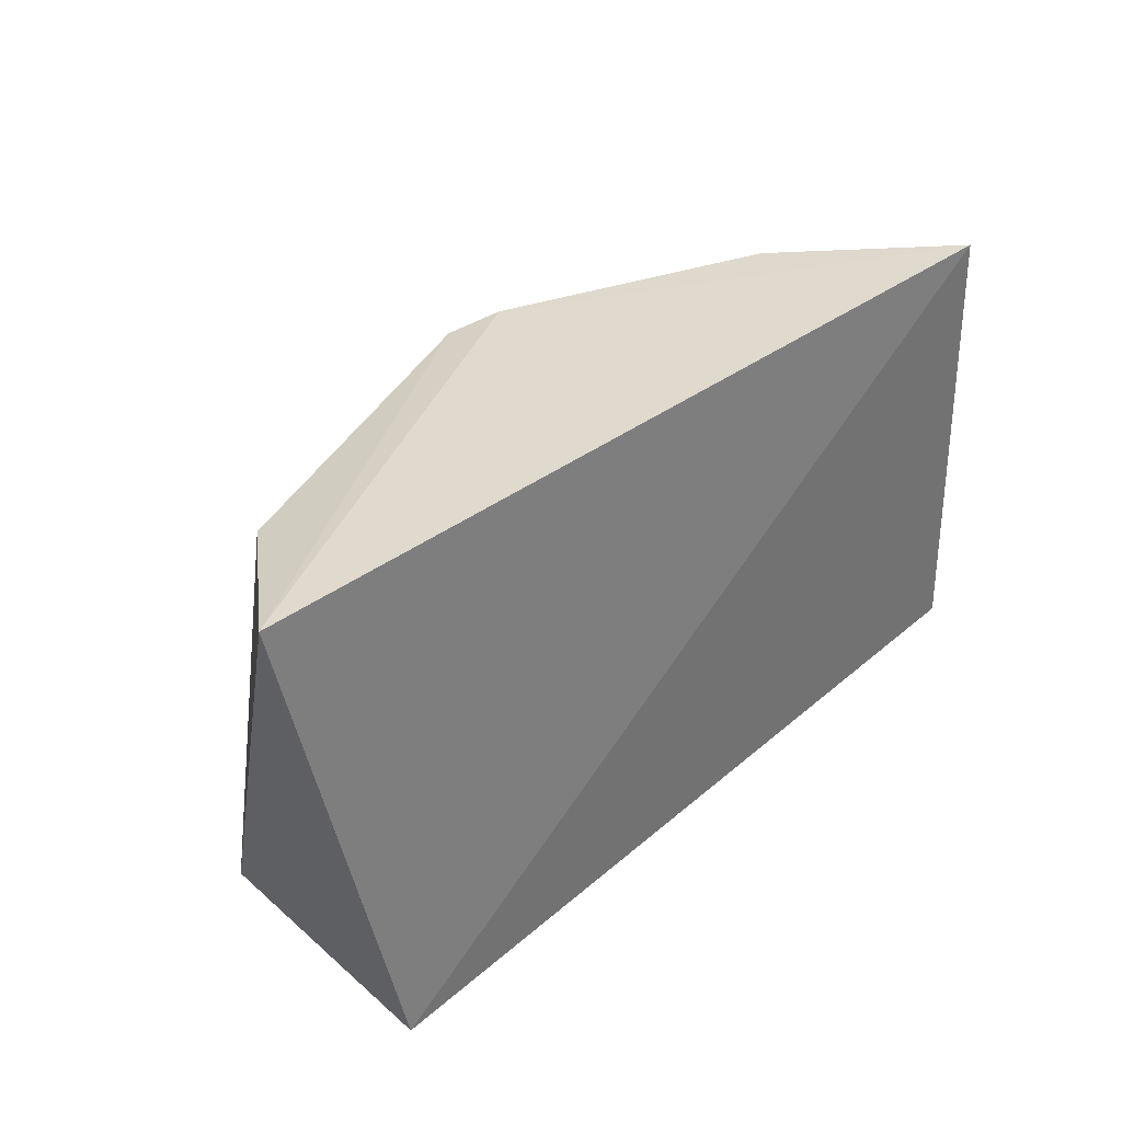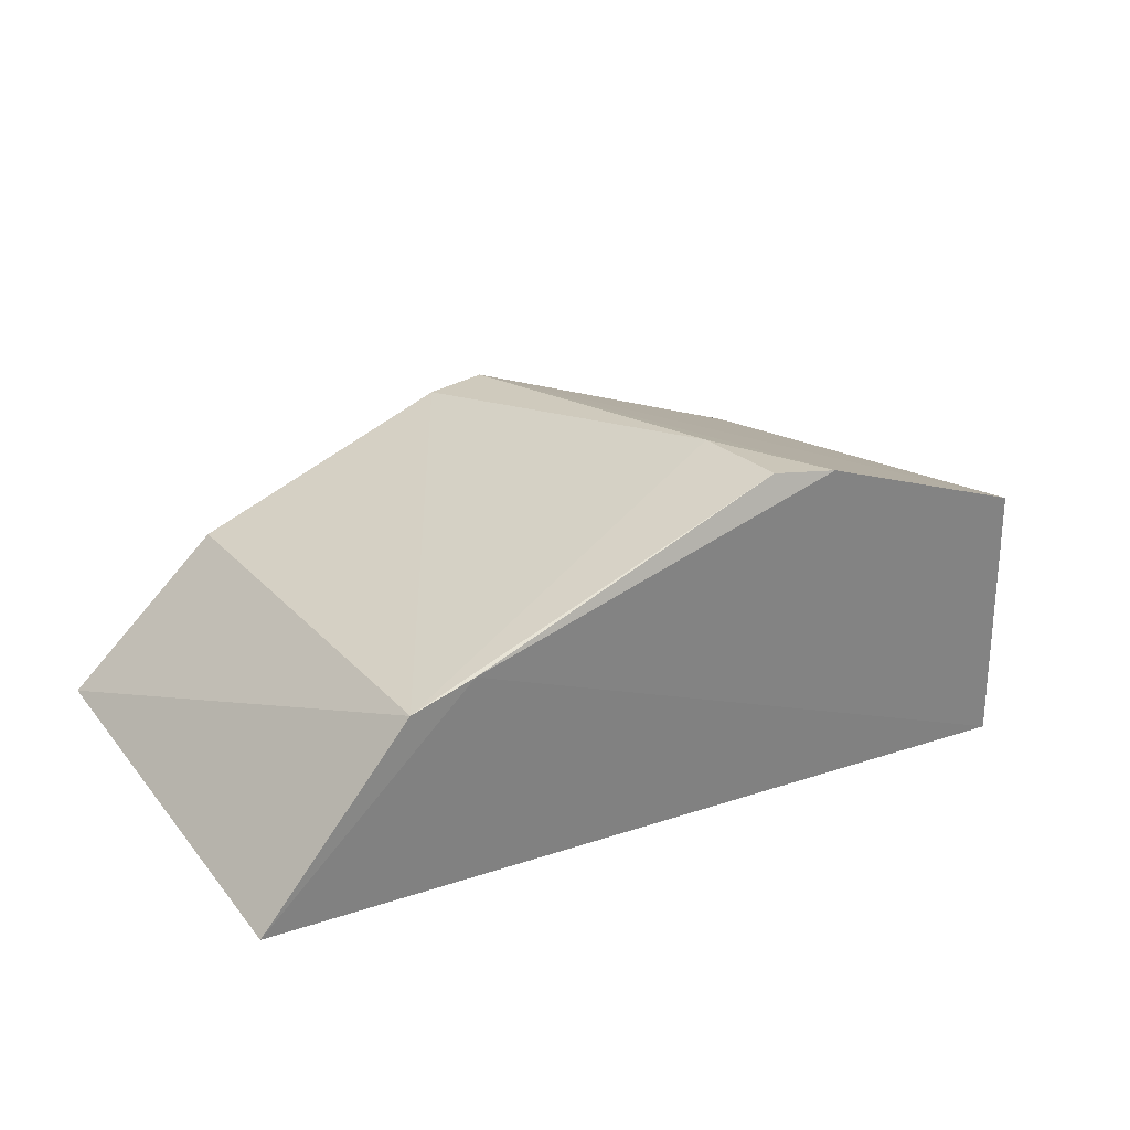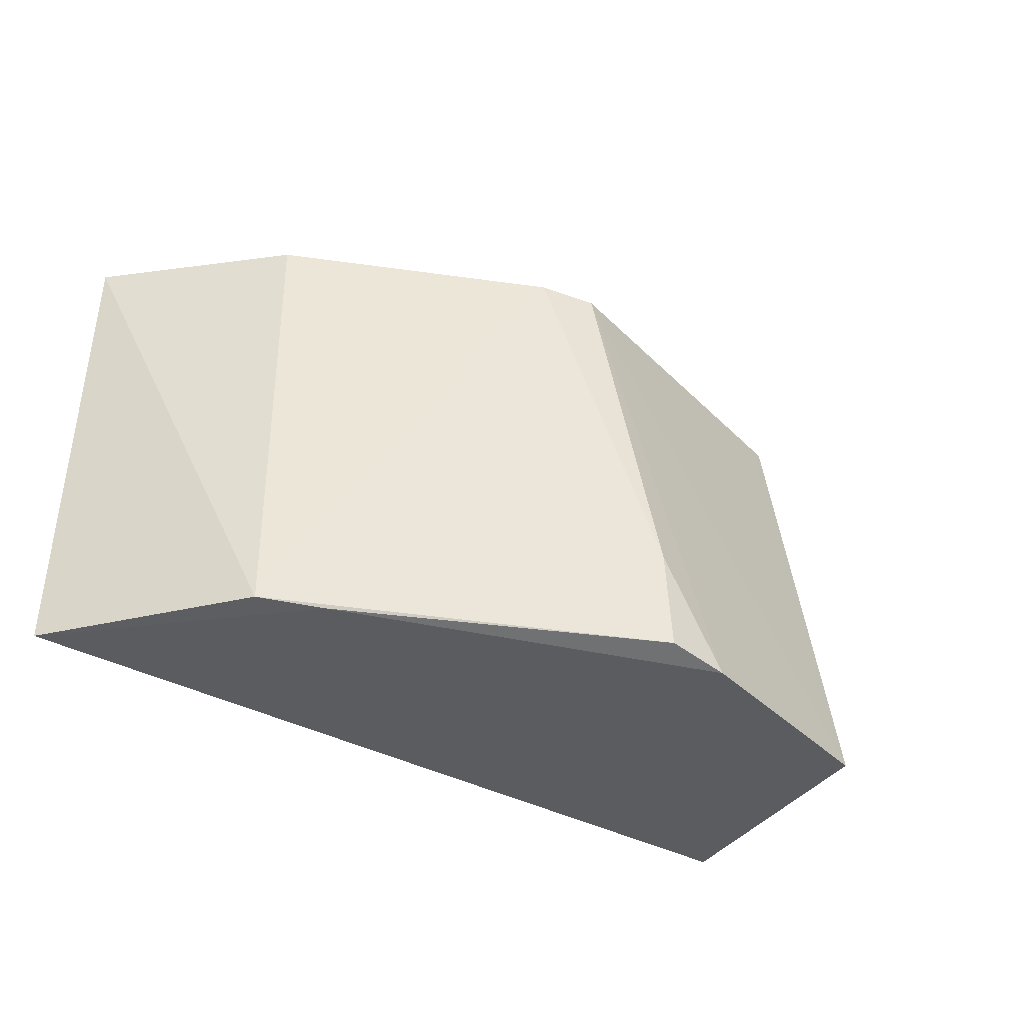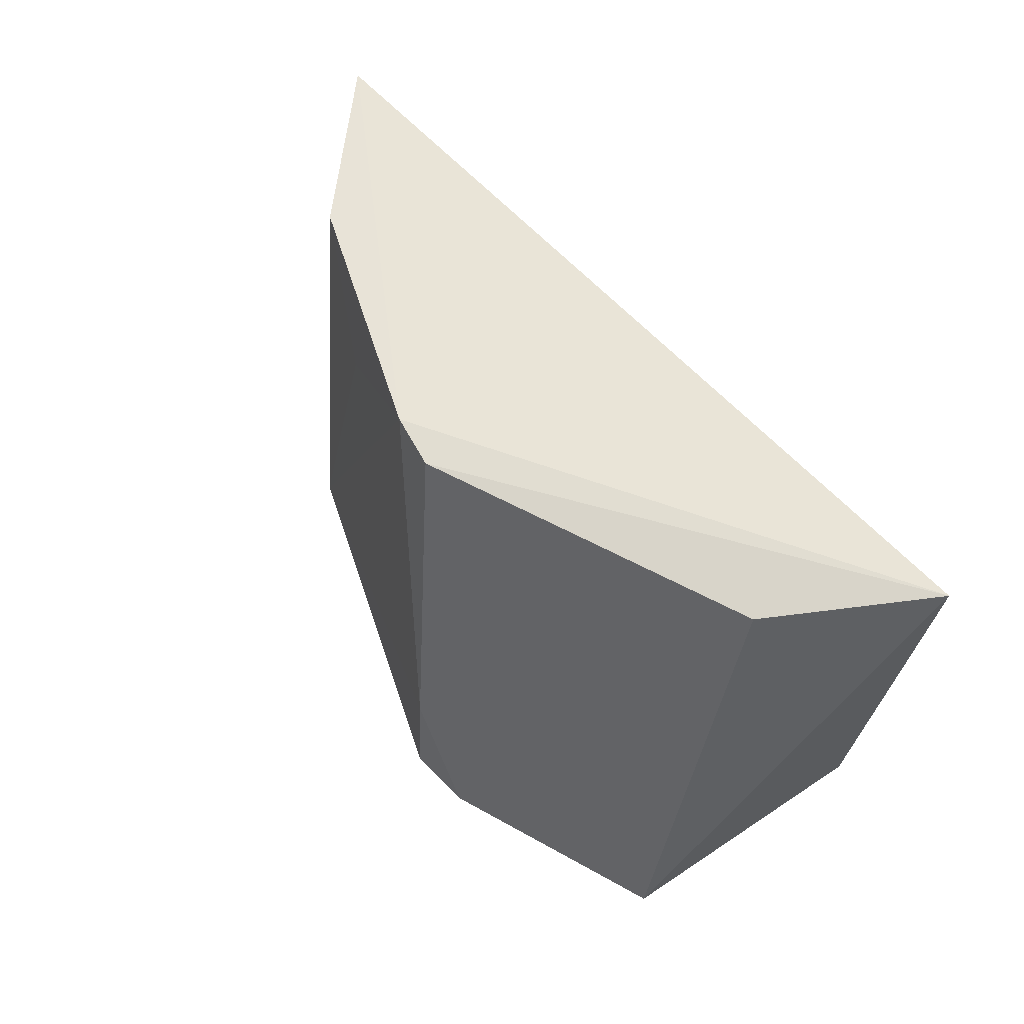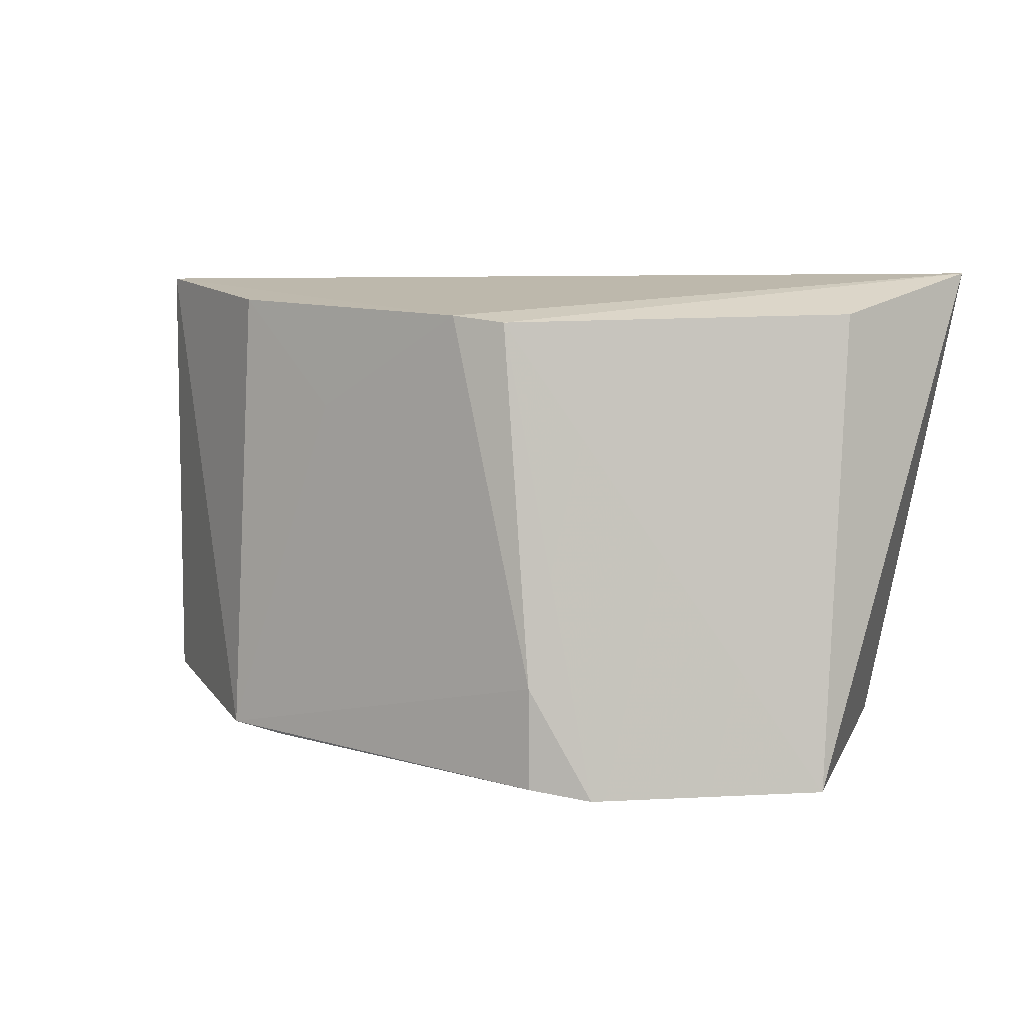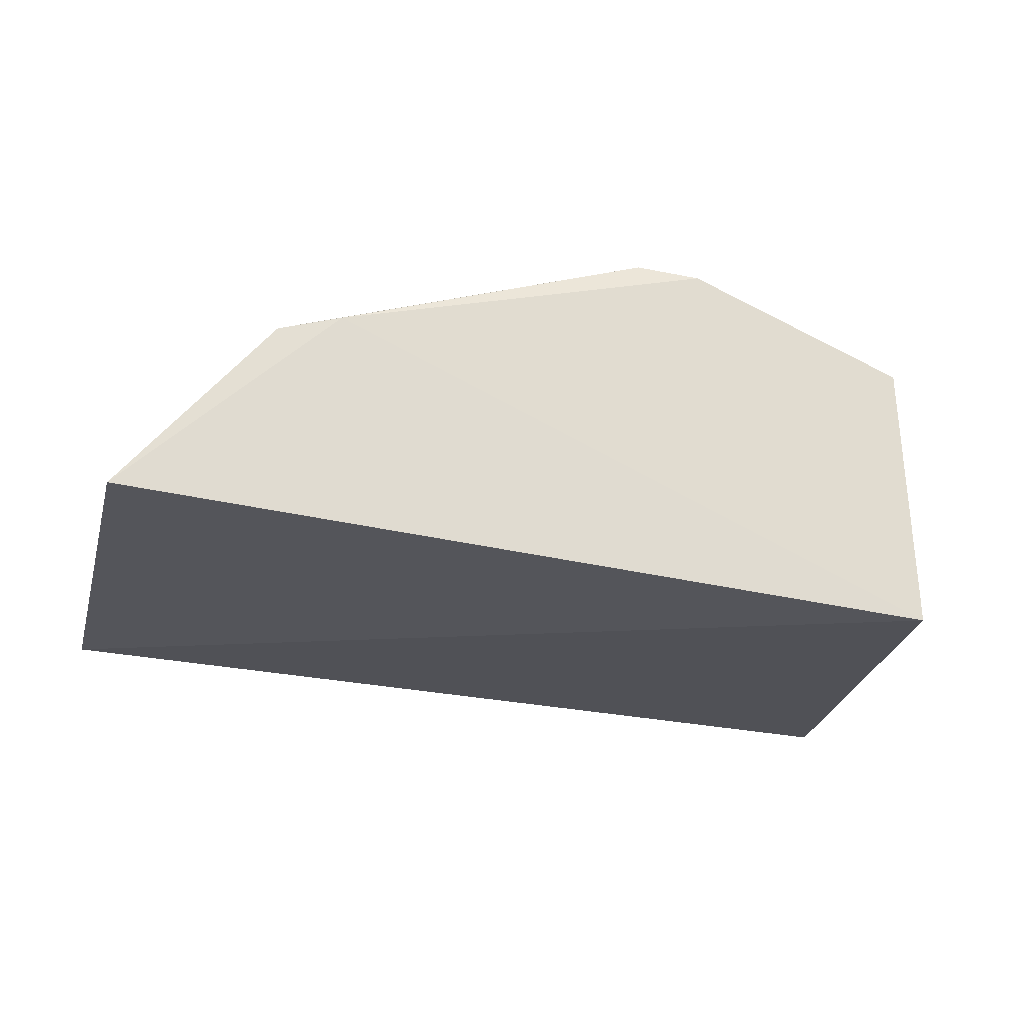
<metadata>
{"format":"obj","ext":"obj","renderer":"f3d","projection":"perspective","resolution":1024,"background":"white","views":[{"elev":37.7,"azim":-43.7,"up":"+Z"},{"elev":27.8,"azim":148.2,"up":"+Y"},{"elev":-36.5,"azim":149.1,"up":"+Z"},{"elev":54.5,"azim":-127.4,"up":"+Z"},{"elev":11.4,"azim":-164.1,"up":"+Z"},{"elev":-24.8,"azim":164.4,"up":"+Y"}]}
</metadata>
<code>
v 0.1796 0.1304 0.1448
v 0.1823 0.1286 0.009377
v 0.1395 0.1813 0.006806
v 0.0428 0.203 0.1409
v -0.08089 0.1251 0.1518
v 0.1354 0.1717 0.1424
v -0.05501 0.1134 0.007576
v 0.05901 0.2003 0.1423
v 0.1214 0.1872 0.005895
v -0.05132 0.1927 0.004835
v 0.1047 0.1858 0.112
v 0.0304 0.22 0.00683
v -0.05162 0.1654 0.1423
v 0.01232 0.2174 0.004111
v 0.03107 0.2182 0.03678
f 1 2 3
f 6 1 3
f 7 2 1
f 7 1 5
f 8 4 5
f 8 5 1
f 8 1 6
f 9 3 2
f 9 2 7
f 10 7 5
f 11 8 6
f 11 6 3
f 11 3 8
f 12 3 9
f 13 10 5
f 13 5 4
f 13 4 10
f 14 9 7
f 14 7 10
f 14 12 9
f 14 10 4
f 15 8 3
f 15 3 12
f 15 4 8
f 15 14 4
f 15 12 14

</code>
